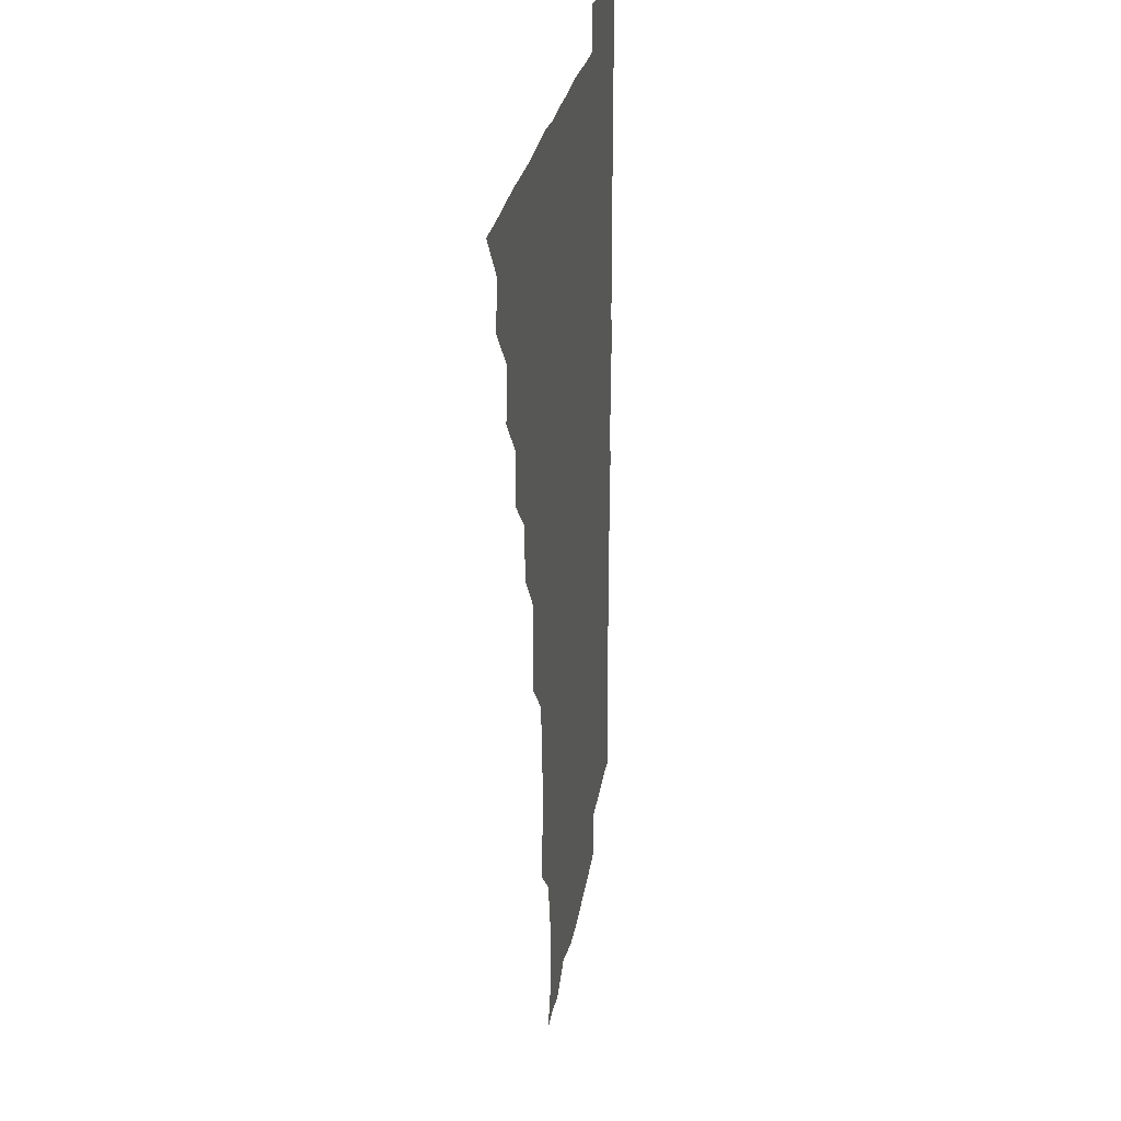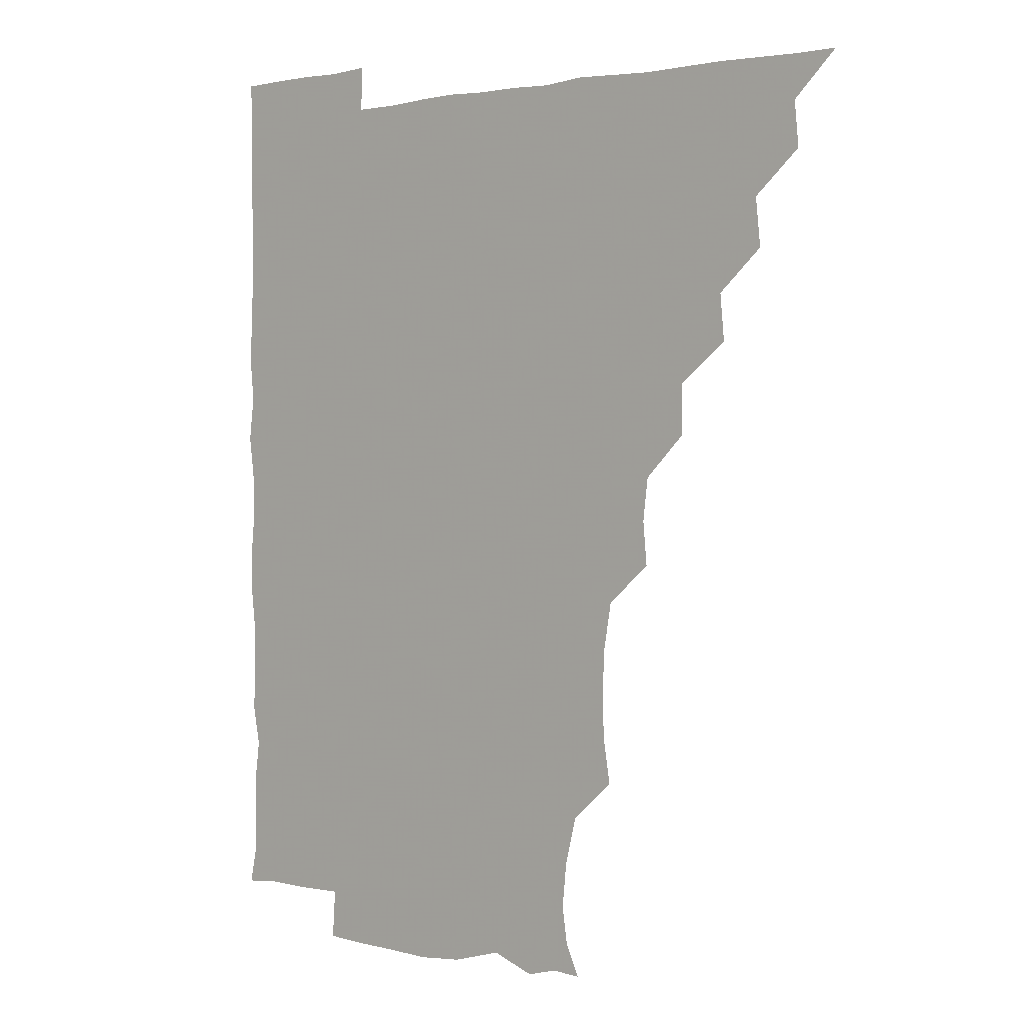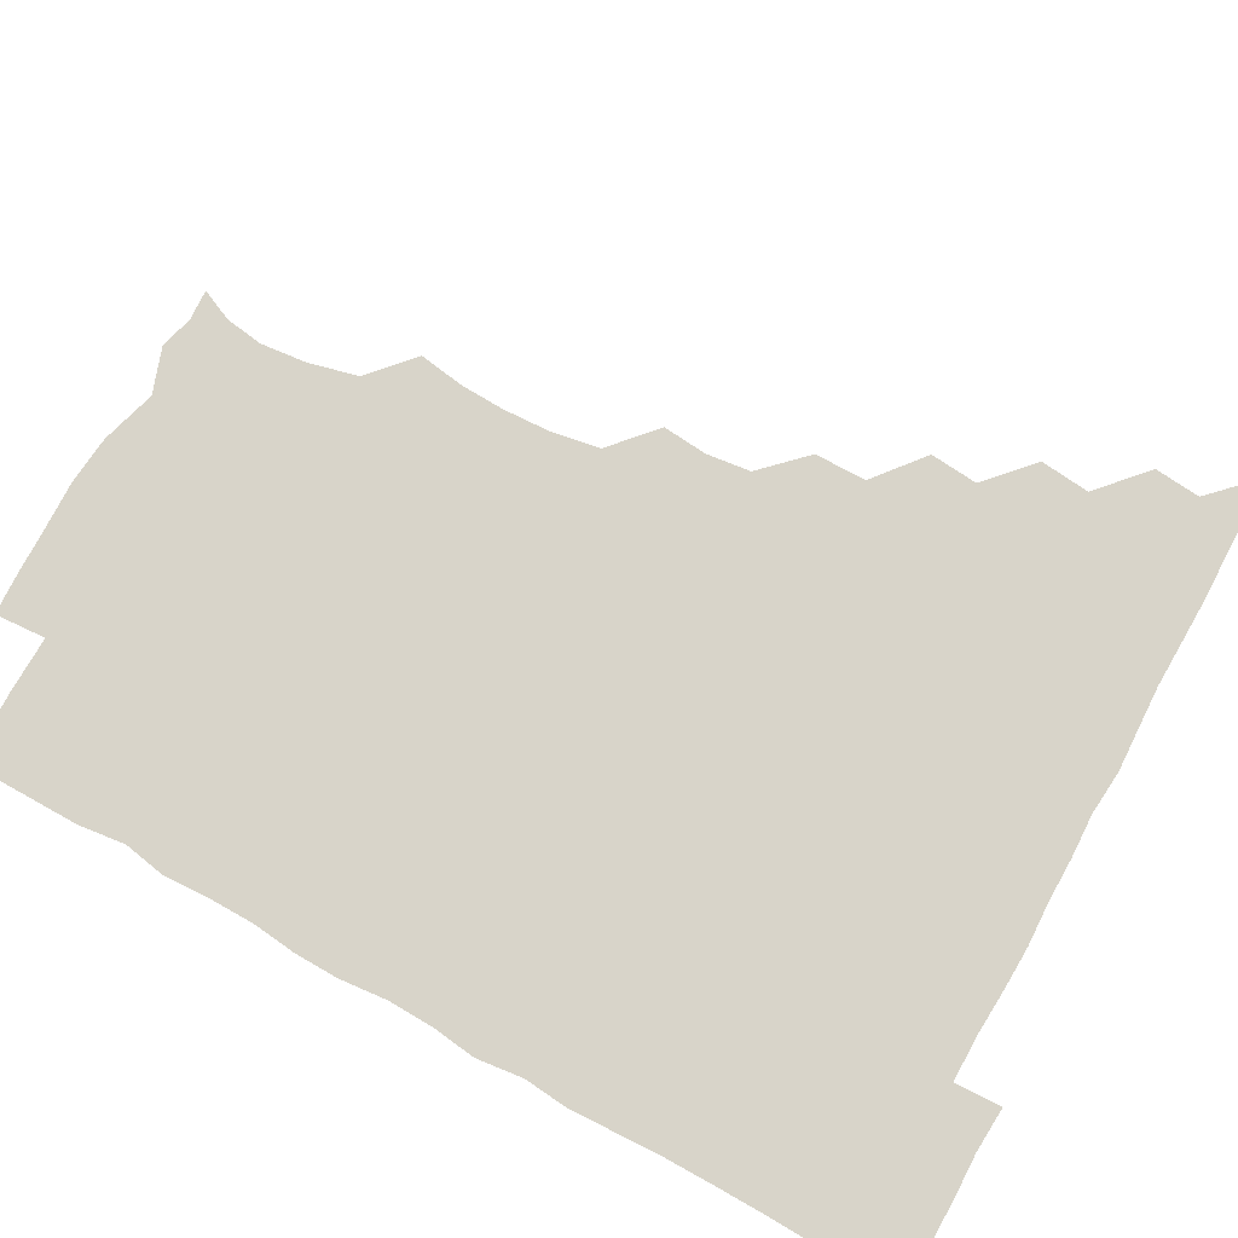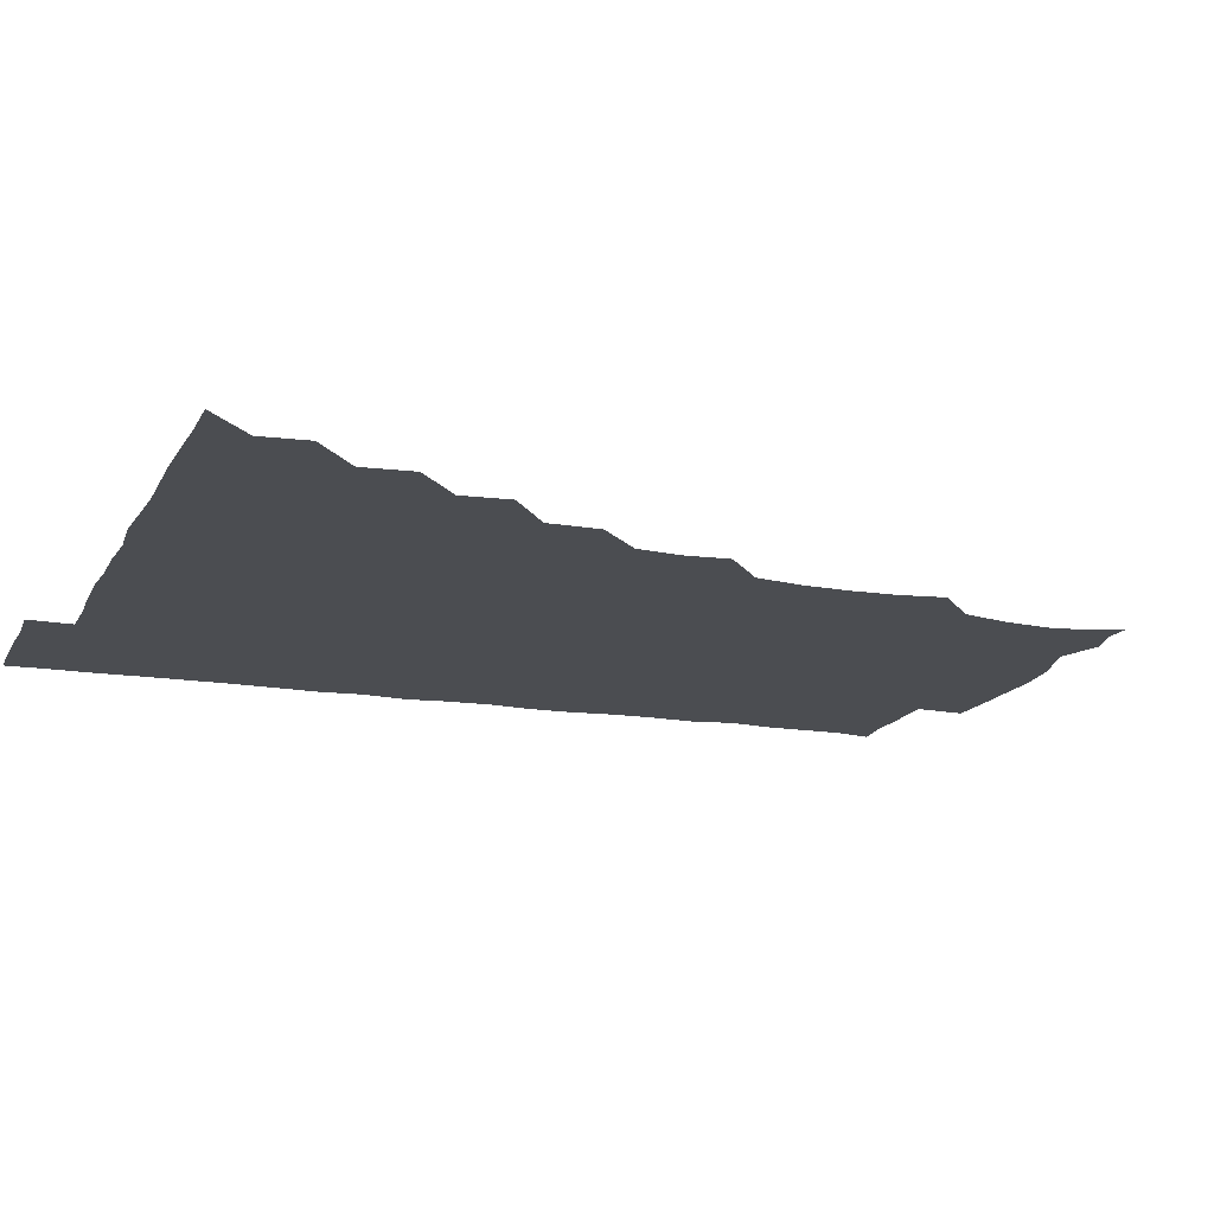
<metadata>
{"format":"obj","ext":"obj","renderer":"f3d","projection":"perspective","resolution":1024,"background":"white","views":[{"elev":24.4,"azim":-81.9,"up":"+Y"},{"elev":1.4,"azim":-140.3,"up":"+Y"},{"elev":75.0,"azim":119.0,"up":"+Z"},{"elev":-15.8,"azim":-109.3,"up":"+Z"}]}
</metadata>
<code>
v 450.9 495.9 0
v 465 465 0
v 466.5 480.8 0
v 466.4 495.8 0
v 479.8 433.4 0
v 481.5 450.3 0
v 481.5 466 0
v 481.5 480.8 0
v 481.2 496.1 0
v 494.2 402.6 0
v 495.7 419 0
v 496.5 435.9 0
v 496.8 451.1 0
v 496.7 466 0
v 496.2 481 0
v 495.9 496.4 0
v 511.5 371.3 0
v 511.3 389 0
v 511.7 406.4 0
v 512.2 422.3 0
v 512.3 437.1 0
v 511.6 451.3 0
v 511.3 466 0
v 511.3 480.8 0
v 510.9 496.2 0
v 526.3 326.5 0
v 527.6 342 0
v 525.8 356.9 0
v 527.4 376.8 0
v 526.9 391.6 0
v 526.4 406.4 0
v 526 420.8 0
v 526.3 436.1 0
v 526.4 451 0
v 526.3 465.8 0
v 526.2 480.8 0
v 526.1 495.9 0
v 542.2 249.4 0
v 544.7 265.3 0
v 545.2 280.3 0
v 544.5 296.5 0
v 541.7 313 0
v 541.9 330.2 0
v 542.1 346.3 0
v 542 361.7 0
v 541.3 376.2 0
v 541.8 392.2 0
v 541.7 406.8 0
v 541.8 421.7 0
v 541.4 436.2 0
v 542 450.9 0
v 541.3 465.9 0
v 541.1 480.8 0
v 541.1 496.6 0
v 556.2 179.7 0
v 561.2 190.7 0
v 563.1 203.6 0
v 561.5 219.4 0
v 557.3 236.1 0
v 557.9 255.2 0
v 558.1 270.3 0
v 558.2 285.6 0
v 557.3 300.4 0
v 556.2 315.5 0
v 556.6 331.6 0
v 556.5 346.4 0
v 556.8 362.5 0
v 556.3 376.4 0
v 556.1 391.2 0
v 556.6 406.9 0
v 556.4 421.5 0
v 556.7 436.4 0
v 556.3 451.1 0
v 556.1 466.1 0
v 556 480.9 0
v 555.5 497.2 0
v 567 180.3 0
v 573.5 194.1 0
v 574.4 211 0
v 573.3 226.3 0
v 572.3 242 0
v 571.7 256 0
v 572.1 271.5 0
v 572.3 287.8 0
v 572.2 302.8 0
v 571.4 316.1 0
v 571.2 331.4 0
v 571.7 347.6 0
v 571.3 361.8 0
v 571.5 377.5 0
v 571.6 392.2 0
v 571.4 406.8 0
v 571.5 421.9 0
v 571.4 436.2 0
v 571.4 450.9 0
v 571.1 465.9 0
v 570.9 481.1 0
v 570.9 496 0
v 578.2 177.4 0
v 585.8 196.6 0
v 587.4 212.5 0
v 587.2 228.8 0
v 586.7 243 0
v 586.5 258.4 0
v 587.9 272.6 0
v 586.7 287 0
v 586.2 301.9 0
v 586.6 317.9 0
v 586.6 332.5 0
v 586.4 347 0
v 586.3 361.6 0
v 586 375.8 0
v 586.1 391.3 0
v 586.2 406.6 0
v 586.1 421.1 0
v 586.3 436.2 0
v 586.3 450.9 0
v 586.2 465.8 0
v 586.2 480.5 0
v 585.7 496.6 0
v 594.1 183 0
v 601.5 198.5 0
v 602.5 213.5 0
v 601.8 227 0
v 601.3 242 0
v 600.9 255.5 0
v 601.5 273.6 0
v 601.4 288.1 0
v 601.7 302 0
v 601.3 316.7 0
v 601.1 331.8 0
v 601.2 346.9 0
v 601.2 361.9 0
v 601.5 377.4 0
v 601.1 391.4 0
v 601.3 407.1 0
v 601.2 421.3 0
v 601.1 436.1 0
v 601.3 450.9 0
v 601.2 465.8 0
v 601 481.1 0
v 600.8 496.5 0
v 613.1 177.8 0
v 616.1 197.4 0
v 616.6 212.8 0
v 616.4 228.7 0
v 616.3 241 0
v 616.1 256.7 0
v 615.8 273.4 0
v 615.9 286.8 0
v 616.1 303.1 0
v 616.4 317.6 0
v 616 332.1 0
v 616.3 346.7 0
v 616.1 362.2 0
v 616.1 377.3 0
v 616.1 391.4 0
v 616 406.4 0
v 616.3 421.7 0
v 616.3 436.3 0
v 616.3 451 0
v 616.3 465.5 0
v 616.2 480.2 0
v 615.3 497.2 0
v 629.7 176.4 0
v 630.3 197.4 0
v 630.6 214.9 0
v 631.1 228 0
v 631.2 243.5 0
v 632.1 256.3 0
v 630.6 272.3 0
v 630.9 286.8 0
v 630.7 302.1 0
v 631 317.7 0
v 630.9 330.5 0
v 630.9 347.8 0
v 630.9 362.3 0
v 630.9 376.6 0
v 631 391.8 0
v 631 406.7 0
v 631.1 421.5 0
v 631.2 436.4 0
v 631.4 451 0
v 631.2 465.6 0
v 630.8 481.3 0
v 629.8 496.8 0
v 646.1 177 0
v 645.6 198.1 0
v 645.6 212.3 0
v 645.7 228.3 0
v 645.5 242 0
v 645.9 259.6 0
v 646.1 273 0
v 645.9 287.4 0
v 645.7 302 0
v 645.4 318 0
v 645.8 332.1 0
v 645.8 347.5 0
v 645.7 362.1 0
v 645.8 376.8 0
v 645.7 392.3 0
v 645.9 406.9 0
v 645.8 421.9 0
v 645.9 436.4 0
v 646.2 451.1 0
v 646.1 466 0
v 646.2 480.8 0
v 645.4 496 0
v 662.4 177.4 0
v 660.4 196.6 0
v 660.1 212.9 0
v 660.3 228.3 0
v 660.7 243 0
v 660.7 257.4 0
v 660.4 273.1 0
v 660.7 287.5 0
v 660.5 302.3 0
v 660.2 317.5 0
v 661.1 330.7 0
v 660.2 347.7 0
v 660.4 362.2 0
v 660.6 376.9 0
v 661 391.3 0
v 660.6 407 0
v 660.8 421.5 0
v 661 435.9 0
v 661 451.6 0
v 661.1 466.1 0
v 661.4 480.7 0
v 661.1 496 0
v 660.5 511.8 0
v 676.8 178.1 0
v 675.7 195.5 0
v 675.3 211.6 0
v 675 227.4 0
v 675 242.6 0
v 674.8 258.4 0
v 674.9 273.3 0
v 674.9 288.3 0
v 675.1 302.7 0
v 675.3 317 0
v 675.4 332.3 0
v 675.1 347.4 0
v 675.4 361.9 0
v 675.8 376.2 0
v 675.4 392.1 0
v 675.6 406.6 0
v 675.4 422 0
v 675.7 436.4 0
v 675.7 451.7 0
v 675.9 466.1 0
v 676.2 480.9 0
v 676.4 495.4 0
v 675.6 511 0
v 694.6 195.2 0
v 690.6 211.8 0
v 689.4 227.9 0
v 689.4 242.7 0
v 689.6 257.1 0
v 689.4 272.7 0
v 689.3 287.7 0
v 689.6 302.4 0
v 689.9 317.2 0
v 689.9 332.1 0
v 690 346.7 0
v 690.1 361.7 0
v 689.9 377.2 0
v 689.5 392.6 0
v 690.1 406.9 0
v 690.3 421.5 0
v 690.5 436.2 0
v 690.1 451.9 0
v 690.8 466.2 0
v 690.9 481 0
v 691.1 495.4 0
v 690.6 511.4 0
v 709.7 195.5 0
v 705.3 211.1 0
v 704.2 226.3 0
v 703.8 241.2 0
v 703.9 255.5 0
v 703.6 271.8 0
v 704.1 285.9 0
v 703.5 301.8 0
v 704.5 316.3 0
v 704.4 331.2 0
v 703.4 346.9 0
v 704.5 361 0
v 704.6 376.5 0
v 705.1 390.6 0
v 704.4 406.7 0
v 704.4 421.5 0
v 704.6 436.4 0
v 705.3 451.1 0
v 705 466.6 0
v 705.7 480.9 0
v 705.6 495.4 0
v 705.7 511.3 0
v 722.2 194.4 0
v 719.6 207 0
v 719.6 220.3 0
v 719.7 234.2 0
v 717.7 250 0
v 720.3 264.3 0
v 719.5 279.6 0
v 719.7 295.1 0
v 721.3 310.1 0
v 721.5 324.9 0
v 720 340.8 0
v 720.3 356.4 0
v 722.2 371.3 0
v 720.3 387 0
v 721.7 401.9 0
v 721 417.3 0
v 720.4 433.2 0
v 720.4 449.1 0
v 720.5 465.1 0
v 721 480.5 0
v 720.7 495.9 0
v 721 510.9 0
f 3 4 1
f 6 7 2
f 2 7 3
f 7 8 3
f 3 8 4
f 8 9 4
f 11 12 5
f 5 12 6
f 12 13 6
f 6 13 7
f 13 14 7
f 7 14 8
f 14 15 8
f 8 15 9
f 15 16 9
f 18 19 10
f 10 19 11
f 19 20 11
f 11 20 12
f 20 21 12
f 12 21 13
f 21 22 13
f 13 22 14
f 22 23 14
f 14 23 15
f 23 24 15
f 15 24 16
f 24 25 16
f 28 29 17
f 17 29 18
f 29 30 18
f 18 30 19
f 30 31 19
f 19 31 20
f 31 32 20
f 20 32 21
f 32 33 21
f 21 33 22
f 33 34 22
f 22 34 23
f 34 35 23
f 23 35 24
f 35 36 24
f 24 36 25
f 36 37 25
f 42 43 26
f 26 43 27
f 43 44 27
f 27 44 28
f 44 45 28
f 28 45 29
f 45 46 29
f 29 46 30
f 46 47 30
f 30 47 31
f 47 48 31
f 31 48 32
f 48 49 32
f 32 49 33
f 49 50 33
f 33 50 34
f 50 51 34
f 34 51 35
f 51 52 35
f 35 52 36
f 52 53 36
f 36 53 37
f 53 54 37
f 59 60 38
f 38 60 39
f 60 61 39
f 39 61 40
f 61 62 40
f 40 62 41
f 62 63 41
f 41 63 42
f 63 64 42
f 42 64 43
f 64 65 43
f 43 65 44
f 65 66 44
f 44 66 45
f 66 67 45
f 45 67 46
f 67 68 46
f 46 68 47
f 68 69 47
f 47 69 48
f 69 70 48
f 48 70 49
f 70 71 49
f 49 71 50
f 71 72 50
f 50 72 51
f 72 73 51
f 51 73 52
f 73 74 52
f 52 74 53
f 74 75 53
f 53 75 54
f 75 76 54
f 55 77 56
f 77 78 56
f 56 78 57
f 78 79 57
f 57 79 58
f 79 80 58
f 58 80 59
f 80 81 59
f 59 81 60
f 81 82 60
f 60 82 61
f 82 83 61
f 61 83 62
f 83 84 62
f 62 84 63
f 84 85 63
f 63 85 64
f 85 86 64
f 64 86 65
f 86 87 65
f 65 87 66
f 87 88 66
f 66 88 67
f 88 89 67
f 67 89 68
f 89 90 68
f 68 90 69
f 90 91 69
f 69 91 70
f 91 92 70
f 70 92 71
f 92 93 71
f 71 93 72
f 93 94 72
f 72 94 73
f 94 95 73
f 73 95 74
f 95 96 74
f 74 96 75
f 96 97 75
f 75 97 76
f 97 98 76
f 77 99 78
f 99 100 78
f 78 100 79
f 100 101 79
f 79 101 80
f 101 102 80
f 80 102 81
f 102 103 81
f 81 103 82
f 103 104 82
f 82 104 83
f 104 105 83
f 83 105 84
f 105 106 84
f 84 106 85
f 106 107 85
f 85 107 86
f 107 108 86
f 86 108 87
f 108 109 87
f 87 109 88
f 109 110 88
f 88 110 89
f 110 111 89
f 89 111 90
f 111 112 90
f 90 112 91
f 112 113 91
f 91 113 92
f 113 114 92
f 92 114 93
f 114 115 93
f 93 115 94
f 115 116 94
f 94 116 95
f 116 117 95
f 95 117 96
f 117 118 96
f 96 118 97
f 118 119 97
f 97 119 98
f 119 120 98
f 99 121 100
f 121 122 100
f 100 122 101
f 122 123 101
f 101 123 102
f 123 124 102
f 102 124 103
f 124 125 103
f 103 125 104
f 125 126 104
f 104 126 105
f 126 127 105
f 105 127 106
f 127 128 106
f 106 128 107
f 128 129 107
f 107 129 108
f 129 130 108
f 108 130 109
f 130 131 109
f 109 131 110
f 131 132 110
f 110 132 111
f 132 133 111
f 111 133 112
f 133 134 112
f 112 134 113
f 134 135 113
f 113 135 114
f 135 136 114
f 114 136 115
f 136 137 115
f 115 137 116
f 137 138 116
f 116 138 117
f 138 139 117
f 117 139 118
f 139 140 118
f 118 140 119
f 140 141 119
f 119 141 120
f 141 142 120
f 121 143 122
f 143 144 122
f 122 144 123
f 144 145 123
f 123 145 124
f 145 146 124
f 124 146 125
f 146 147 125
f 125 147 126
f 147 148 126
f 126 148 127
f 148 149 127
f 127 149 128
f 149 150 128
f 128 150 129
f 150 151 129
f 129 151 130
f 151 152 130
f 130 152 131
f 152 153 131
f 131 153 132
f 153 154 132
f 132 154 133
f 154 155 133
f 133 155 134
f 155 156 134
f 134 156 135
f 156 157 135
f 135 157 136
f 157 158 136
f 136 158 137
f 158 159 137
f 137 159 138
f 159 160 138
f 138 160 139
f 160 161 139
f 139 161 140
f 161 162 140
f 140 162 141
f 162 163 141
f 141 163 142
f 163 164 142
f 143 165 144
f 165 166 144
f 144 166 145
f 166 167 145
f 145 167 146
f 167 168 146
f 146 168 147
f 168 169 147
f 147 169 148
f 169 170 148
f 148 170 149
f 170 171 149
f 149 171 150
f 171 172 150
f 150 172 151
f 172 173 151
f 151 173 152
f 173 174 152
f 152 174 153
f 174 175 153
f 153 175 154
f 175 176 154
f 154 176 155
f 176 177 155
f 155 177 156
f 177 178 156
f 156 178 157
f 178 179 157
f 157 179 158
f 179 180 158
f 158 180 159
f 180 181 159
f 159 181 160
f 181 182 160
f 160 182 161
f 182 183 161
f 161 183 162
f 183 184 162
f 162 184 163
f 184 185 163
f 163 185 164
f 185 186 164
f 165 187 166
f 187 188 166
f 166 188 167
f 188 189 167
f 167 189 168
f 189 190 168
f 168 190 169
f 190 191 169
f 169 191 170
f 191 192 170
f 170 192 171
f 192 193 171
f 171 193 172
f 193 194 172
f 172 194 173
f 194 195 173
f 173 195 174
f 195 196 174
f 174 196 175
f 196 197 175
f 175 197 176
f 197 198 176
f 176 198 177
f 198 199 177
f 177 199 178
f 199 200 178
f 178 200 179
f 200 201 179
f 179 201 180
f 201 202 180
f 180 202 181
f 202 203 181
f 181 203 182
f 203 204 182
f 182 204 183
f 204 205 183
f 183 205 184
f 205 206 184
f 184 206 185
f 206 207 185
f 185 207 186
f 207 208 186
f 187 209 188
f 209 210 188
f 188 210 189
f 210 211 189
f 189 211 190
f 211 212 190
f 190 212 191
f 212 213 191
f 191 213 192
f 213 214 192
f 192 214 193
f 214 215 193
f 193 215 194
f 215 216 194
f 194 216 195
f 216 217 195
f 195 217 196
f 217 218 196
f 196 218 197
f 218 219 197
f 197 219 198
f 219 220 198
f 198 220 199
f 220 221 199
f 199 221 200
f 221 222 200
f 200 222 201
f 222 223 201
f 201 223 202
f 223 224 202
f 202 224 203
f 224 225 203
f 203 225 204
f 225 226 204
f 204 226 205
f 226 227 205
f 205 227 206
f 227 228 206
f 206 228 207
f 228 229 207
f 207 229 208
f 229 230 208
f 209 232 210
f 232 233 210
f 210 233 211
f 233 234 211
f 211 234 212
f 234 235 212
f 212 235 213
f 235 236 213
f 213 236 214
f 236 237 214
f 214 237 215
f 237 238 215
f 215 238 216
f 238 239 216
f 216 239 217
f 239 240 217
f 217 240 218
f 240 241 218
f 218 241 219
f 241 242 219
f 219 242 220
f 242 243 220
f 220 243 221
f 243 244 221
f 221 244 222
f 244 245 222
f 222 245 223
f 245 246 223
f 223 246 224
f 246 247 224
f 224 247 225
f 247 248 225
f 225 248 226
f 248 249 226
f 226 249 227
f 249 250 227
f 227 250 228
f 250 251 228
f 228 251 229
f 251 252 229
f 229 252 230
f 252 253 230
f 230 253 231
f 253 254 231
f 233 255 234
f 255 256 234
f 234 256 235
f 256 257 235
f 235 257 236
f 257 258 236
f 236 258 237
f 258 259 237
f 237 259 238
f 259 260 238
f 238 260 239
f 260 261 239
f 239 261 240
f 261 262 240
f 240 262 241
f 262 263 241
f 241 263 242
f 263 264 242
f 242 264 243
f 264 265 243
f 243 265 244
f 265 266 244
f 244 266 245
f 266 267 245
f 245 267 246
f 267 268 246
f 246 268 247
f 268 269 247
f 247 269 248
f 269 270 248
f 248 270 249
f 270 271 249
f 249 271 250
f 271 272 250
f 250 272 251
f 272 273 251
f 251 273 252
f 273 274 252
f 252 274 253
f 274 275 253
f 253 275 254
f 275 276 254
f 255 277 256
f 277 278 256
f 256 278 257
f 278 279 257
f 257 279 258
f 279 280 258
f 258 280 259
f 280 281 259
f 259 281 260
f 281 282 260
f 260 282 261
f 282 283 261
f 261 283 262
f 283 284 262
f 262 284 263
f 284 285 263
f 263 285 264
f 285 286 264
f 264 286 265
f 286 287 265
f 265 287 266
f 287 288 266
f 266 288 267
f 288 289 267
f 267 289 268
f 289 290 268
f 268 290 269
f 290 291 269
f 269 291 270
f 291 292 270
f 270 292 271
f 292 293 271
f 271 293 272
f 293 294 272
f 272 294 273
f 294 295 273
f 273 295 274
f 295 296 274
f 274 296 275
f 296 297 275
f 275 297 276
f 297 298 276
f 277 299 278
f 299 300 278
f 278 300 279
f 300 301 279
f 279 301 280
f 301 302 280
f 280 302 281
f 302 303 281
f 281 303 282
f 303 304 282
f 282 304 283
f 304 305 283
f 283 305 284
f 305 306 284
f 284 306 285
f 306 307 285
f 285 307 286
f 307 308 286
f 286 308 287
f 308 309 287
f 287 309 288
f 309 310 288
f 288 310 289
f 310 311 289
f 289 311 290
f 311 312 290
f 290 312 291
f 312 313 291
f 291 313 292
f 313 314 292
f 292 314 293
f 314 315 293
f 293 315 294
f 315 316 294
f 294 316 295
f 316 317 295
f 295 317 296
f 317 318 296
f 296 318 297
f 318 319 297
f 297 319 298
f 319 320 298

</code>
